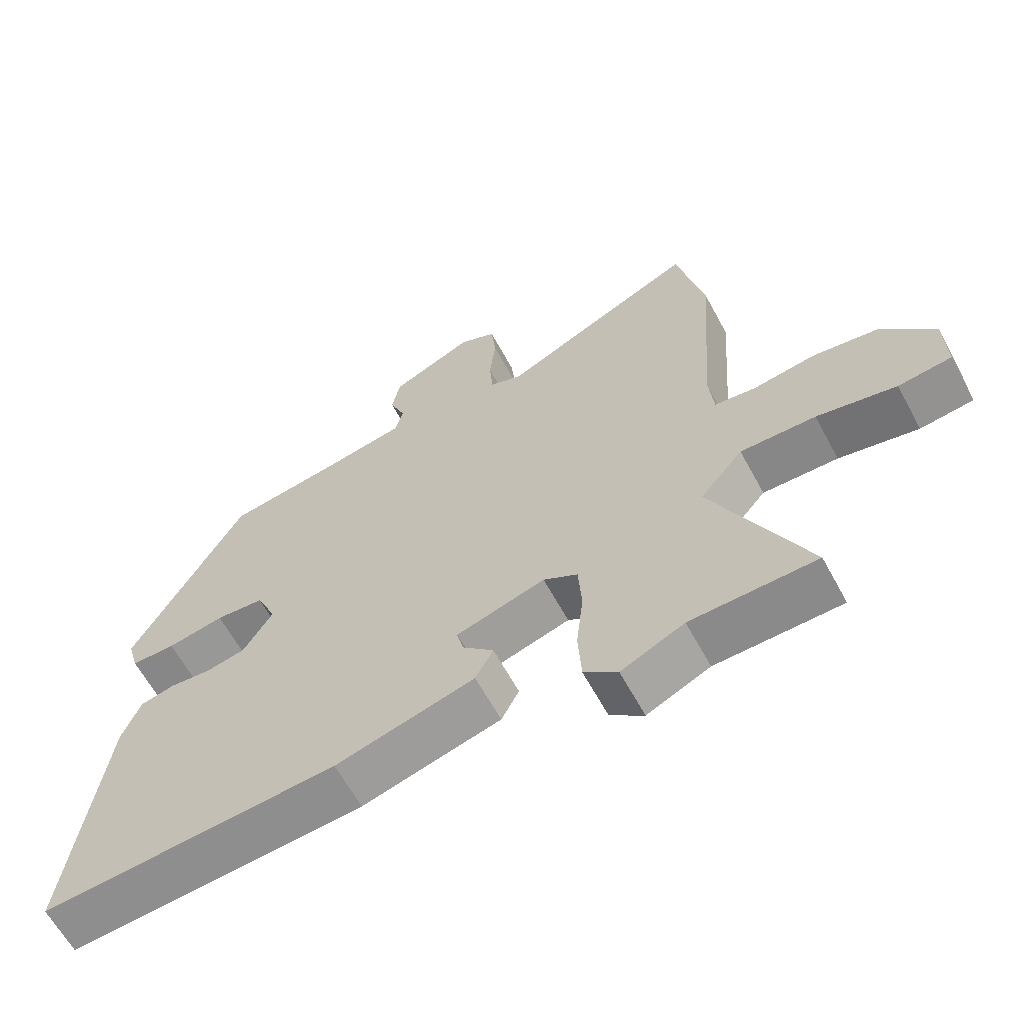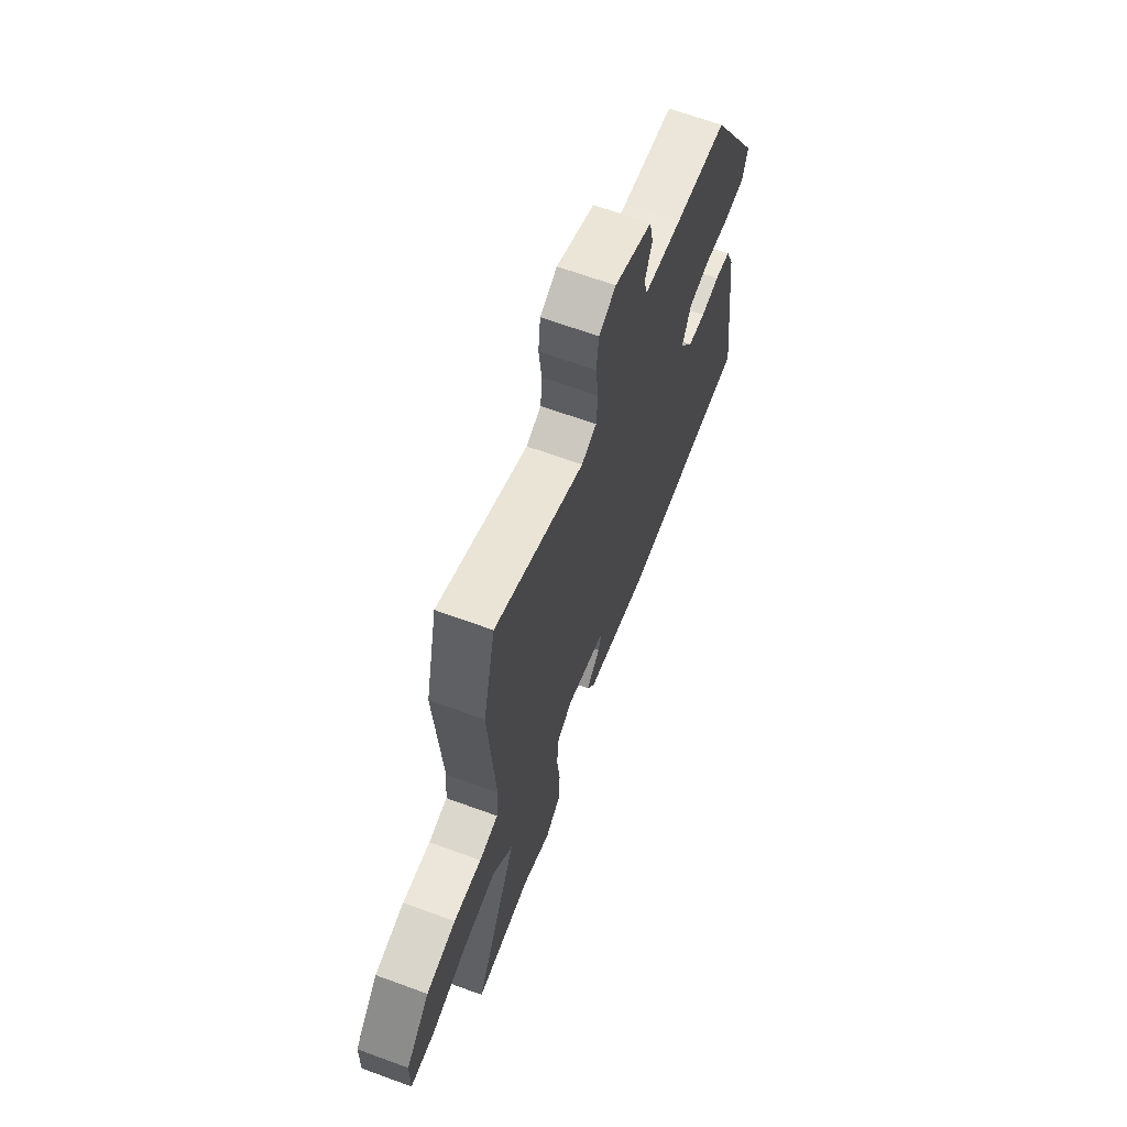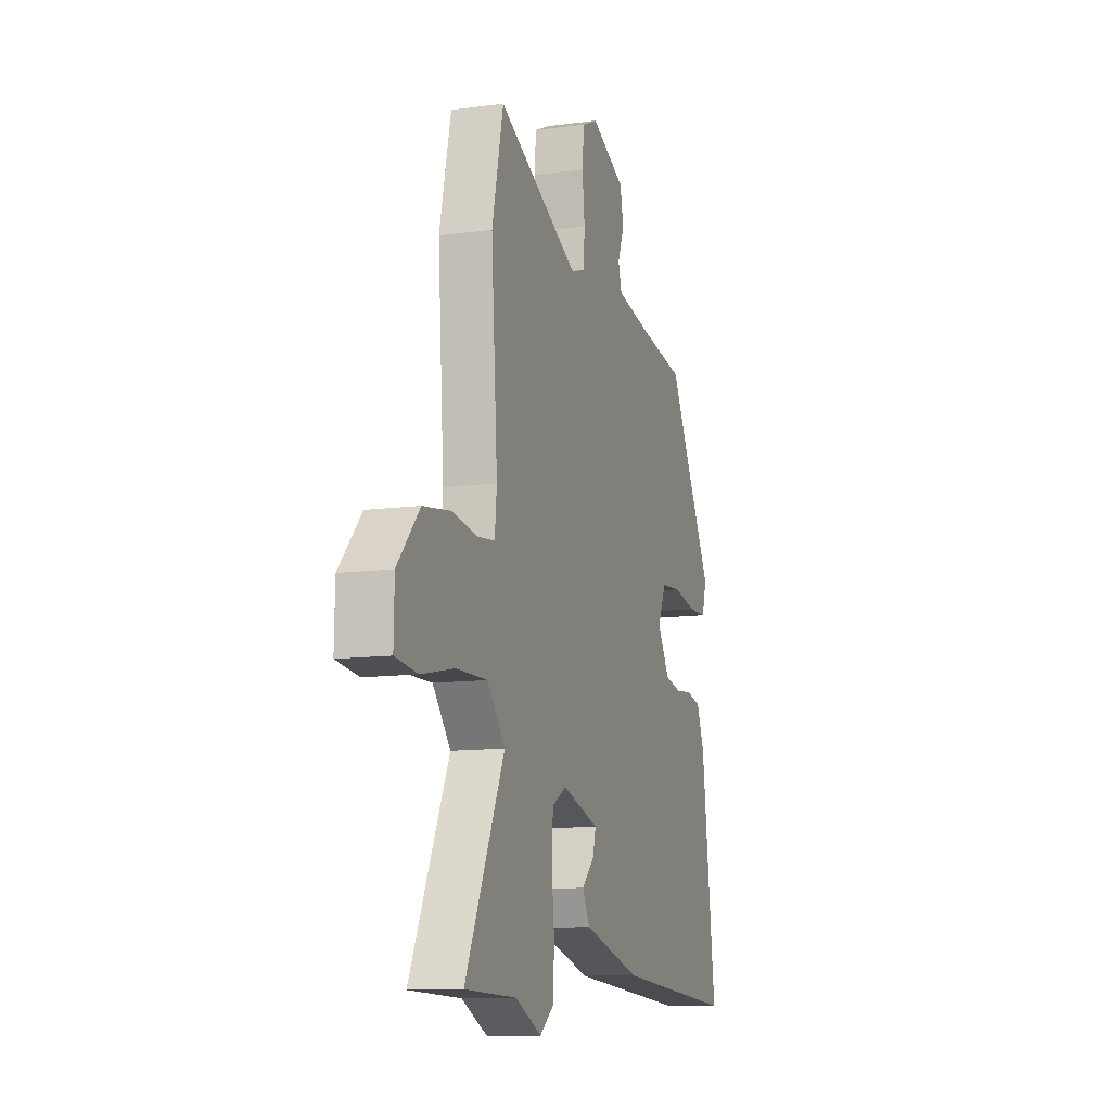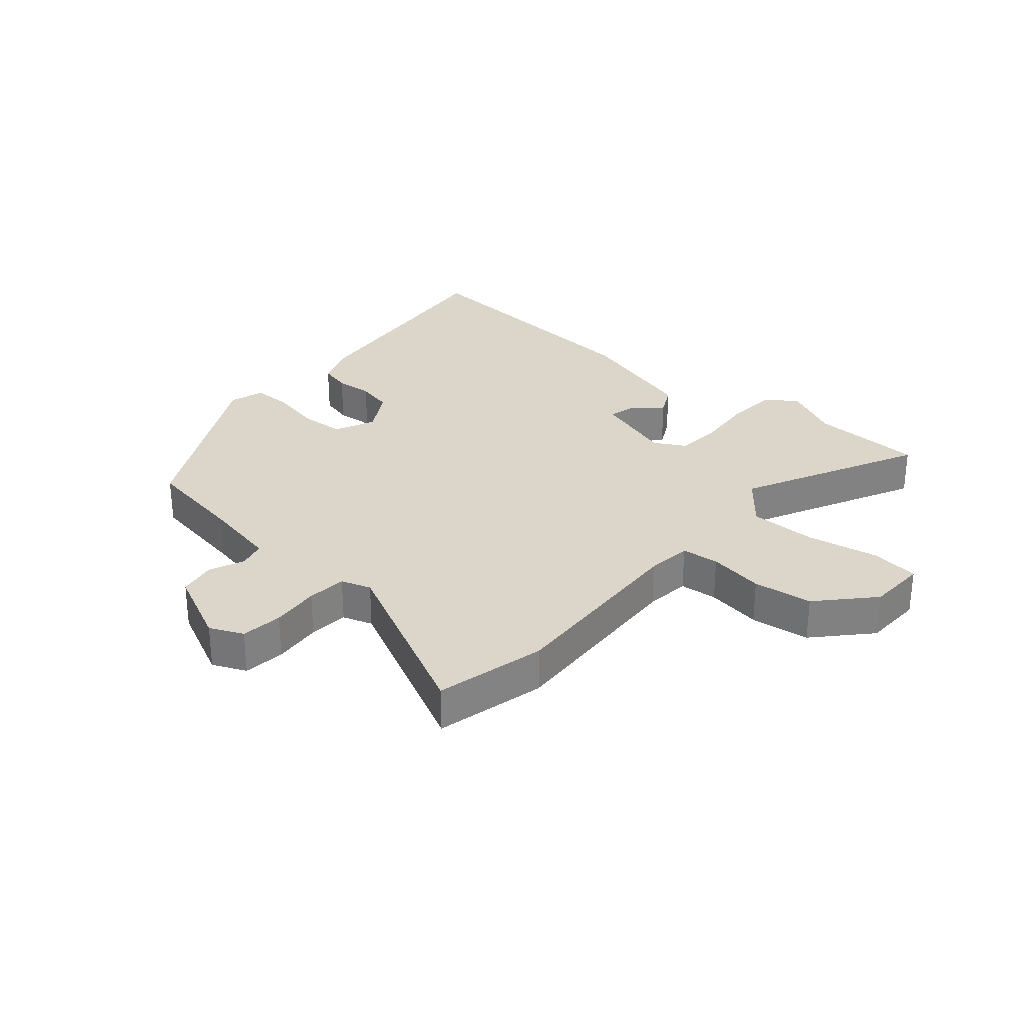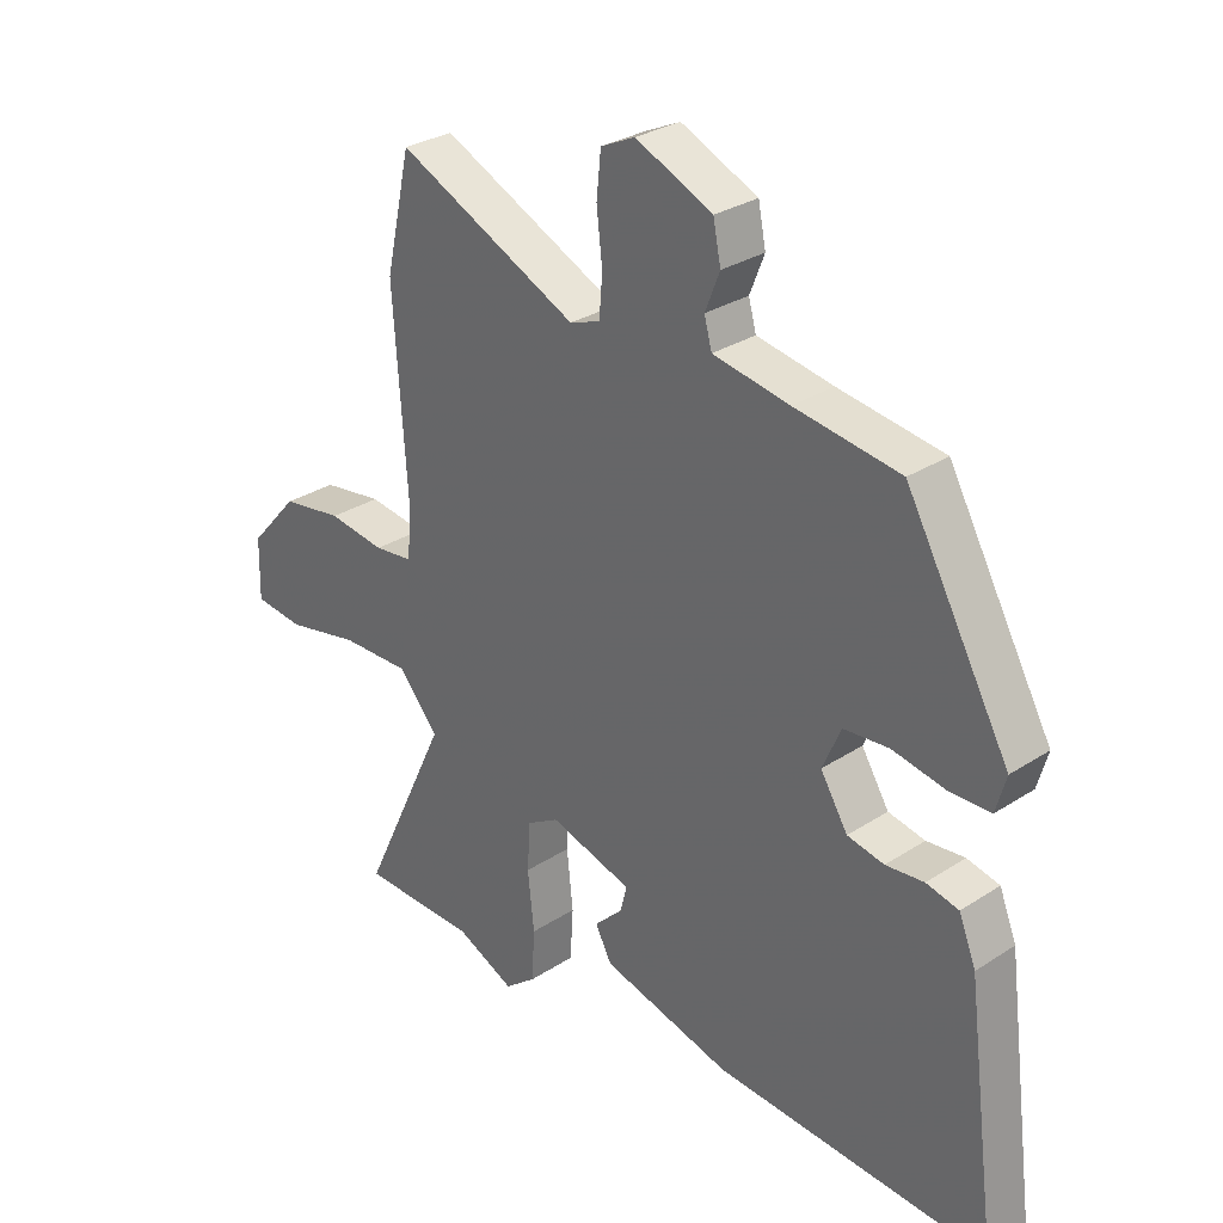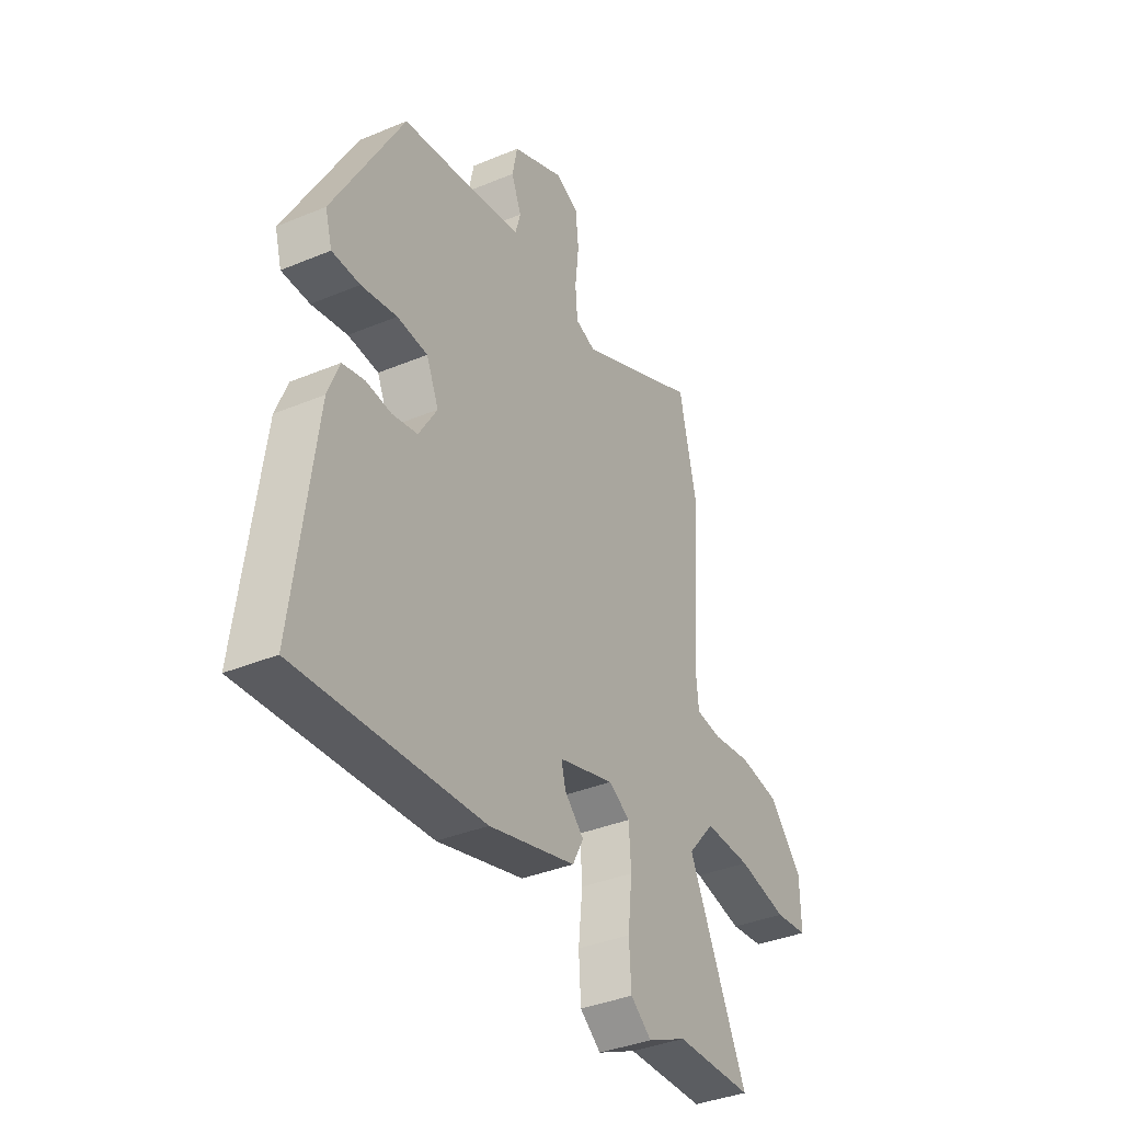
<metadata>
{"format":"obj","ext":"obj","renderer":"f3d","projection":"perspective","resolution":1024,"background":"white","views":[{"elev":-62.9,"azim":28.4,"up":"+Z"},{"elev":66.1,"azim":110.2,"up":"+Z"},{"elev":-11.3,"azim":108.2,"up":"+Z"},{"elev":29.9,"azim":41.6,"up":"+Y"},{"elev":29.5,"azim":-133.7,"up":"+Z"},{"elev":-37.0,"azim":-61.7,"up":"+Z"}]}
</metadata>
<code>
v -0.512 0.07 -0.485
v -0.462 0.07 -0.1
v -0.435 0.07 -0.032
v -0.384 0.07 -0.02
v -0.324 0.07 -0.026
v -0.266 0.07 -0.014
v -0.223 0.07 0.056
v -0.252 0.07 0.122
v -0.323 0.07 0.128
v -0.406 0.07 0.112
v -0.471 0.07 0.113
v -0.487 0.07 0.17
v -0.324 0.07 0.463
v -0.158 0.07 0.488
v -0.038 0.07 0.51
v -0.026 0.07 0.554
v -0.049 0.07 0.612
v -0.037 0.07 0.672
v 0.084 0.07 0.727
v 0.138 0.07 0.702
v 0.145 0.07 0.634
v 0.136 0.07 0.555
v 0.141 0.07 0.491
v 0.189 0.07 0.474
v 0.475 0.07 0.61
v 0.515 0.07 0.431
v 0.493 0.07 0.115
v 0.5 0.07 0.042
v 0.561 0.07 0.035
v 0.651 0.07 0.048
v 0.747 0.07 0.034
v 0.825 0.07 -0.053
v 0.827 0.07 -0.149
v 0.749 0.07 -0.158
v 0.633 0.07 -0.134
v 0.523 0.07 -0.132
v 0.46 0.07 -0.206
v 0.598 0.07 -0.498
v 0.415 0.07 -0.502
v 0.323 0.07 -0.545
v 0.274 0.07 -0.507
v 0.269 0.07 -0.426
v 0.279 0.07 -0.333
v 0.274 0.07 -0.257
v 0.224 0.07 -0.228
v 0.094 0.07 -0.267
v 0.104 0.07 -0.308
v 0.149 0.07 -0.352
v 0.123 0.07 -0.401
v -0.08 0.07 -0.456
v -0.512 0 -0.485
v -0.462 0 -0.1
v -0.435 0 -0.032
v -0.384 0 -0.02
v -0.324 0 -0.026
v -0.266 0 -0.014
v -0.223 0 0.056
v -0.252 0 0.122
v -0.323 0 0.128
v -0.406 0 0.112
v -0.471 0 0.113
v -0.487 0 0.17
v -0.324 0 0.463
v -0.158 0 0.488
v -0.038 0 0.51
v -0.026 0 0.554
v -0.049 0 0.612
v -0.037 0 0.672
v 0.084 0 0.727
v 0.138 0 0.702
v 0.145 0 0.634
v 0.136 0 0.555
v 0.141 0 0.491
v 0.189 0 0.474
v 0.475 0 0.61
v 0.515 0 0.431
v 0.493 0 0.115
v 0.5 0 0.042
v 0.561 0 0.035
v 0.651 0 0.048
v 0.747 0 0.034
v 0.825 0 -0.053
v 0.827 0 -0.149
v 0.749 0 -0.158
v 0.633 0 -0.134
v 0.523 0 -0.132
v 0.46 0 -0.206
v 0.598 0 -0.498
v 0.415 0 -0.502
v 0.323 0 -0.545
v 0.274 0 -0.507
v 0.269 0 -0.426
v 0.279 0 -0.333
v 0.274 0 -0.257
v 0.224 0 -0.228
v 0.094 0 -0.267
v 0.104 0 -0.308
v 0.149 0 -0.352
v 0.123 0 -0.401
v -0.08 0 -0.456
f 47 48 49 50
f 46 47 50 1
f 40 41 42 43
f 39 40 43 44
f 37 38 39 44
f 36 37 44 45
f 32 33 34 35
f 32 35 36
f 29 30 31 32
f 28 29 32 36
f 24 25 26 27
f 23 24 27 28
f 19 20 21 22
f 19 22 23
f 16 17 18 19
f 15 16 19 23
f 14 15 23 28
f 9 10 11 12
f 8 9 12 13
f 7 8 13 14
f 2 3 4 5
f 46 1 2 5
f 46 5 6
f 45 46 6 7
f 28 36 45
f 7 14 28 45
f 100 99 98 97
f 51 100 97 96
f 93 92 91 90
f 94 93 90 89
f 94 89 88 87
f 95 94 87 86
f 85 84 83 82
f 86 85 82
f 82 81 80 79
f 86 82 79 78
f 77 76 75 74
f 78 77 74 73
f 72 71 70 69
f 73 72 69
f 69 68 67 66
f 73 69 66 65
f 78 73 65 64
f 62 61 60 59
f 63 62 59 58
f 64 63 58 57
f 55 54 53 52
f 55 52 51 96
f 56 55 96
f 57 56 96 95
f 95 86 78
f 95 78 64 57
f 1 51 52 2
f 2 52 53 3
f 3 53 54 4
f 4 54 55 5
f 5 55 56 6
f 6 56 57 7
f 7 57 58 8
f 8 58 59 9
f 9 59 60 10
f 10 60 61 11
f 11 61 62 12
f 12 62 63 13
f 13 63 64 14
f 14 64 65 15
f 15 65 66 16
f 16 66 67 17
f 17 67 68 18
f 18 68 69 19
f 19 69 70 20
f 20 70 71 21
f 21 71 72 22
f 22 72 73 23
f 23 73 74 24
f 24 74 75 25
f 25 75 76 26
f 26 76 77 27
f 27 77 78 28
f 28 78 79 29
f 29 79 80 30
f 30 80 81 31
f 31 81 82 32
f 32 82 83 33
f 33 83 84 34
f 34 84 85 35
f 35 85 86 36
f 36 86 87 37
f 37 87 88 38
f 38 88 89 39
f 39 89 90 40
f 40 90 91 41
f 41 91 92 42
f 42 92 93 43
f 43 93 94 44
f 44 94 95 45
f 45 95 96 46
f 46 96 97 47
f 47 97 98 48
f 48 98 99 49
f 49 99 100 50
f 50 100 51 1

</code>
